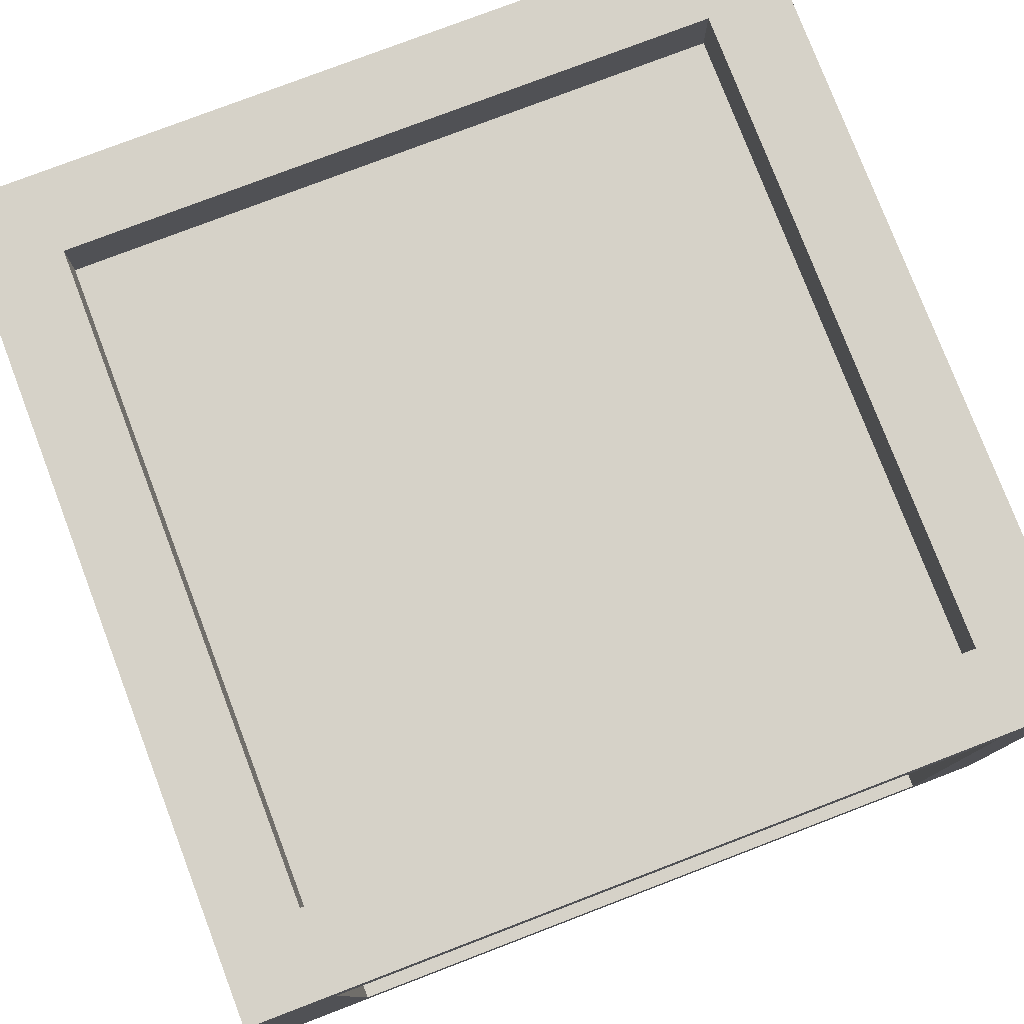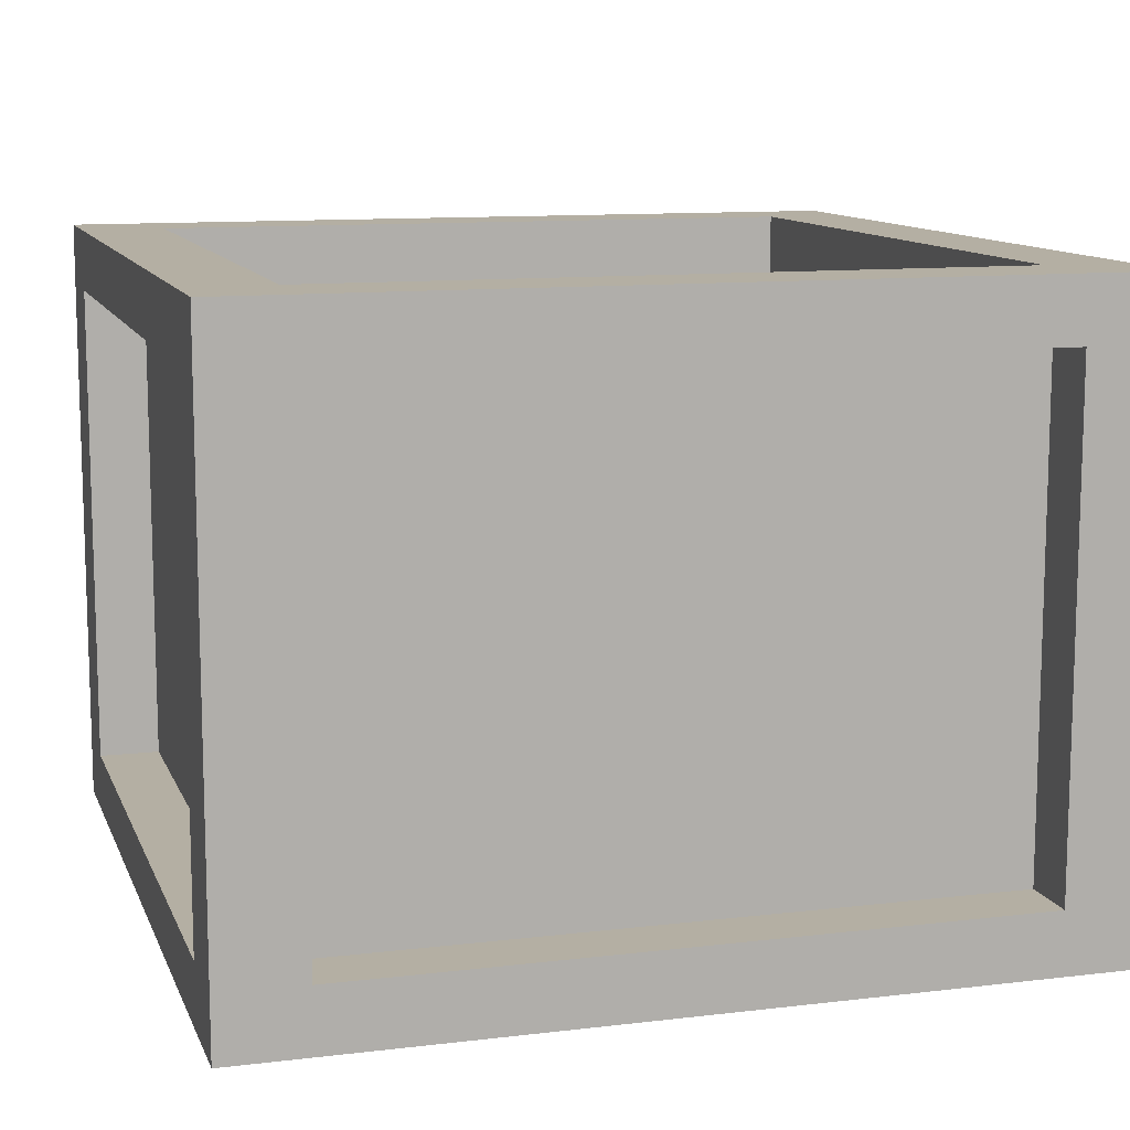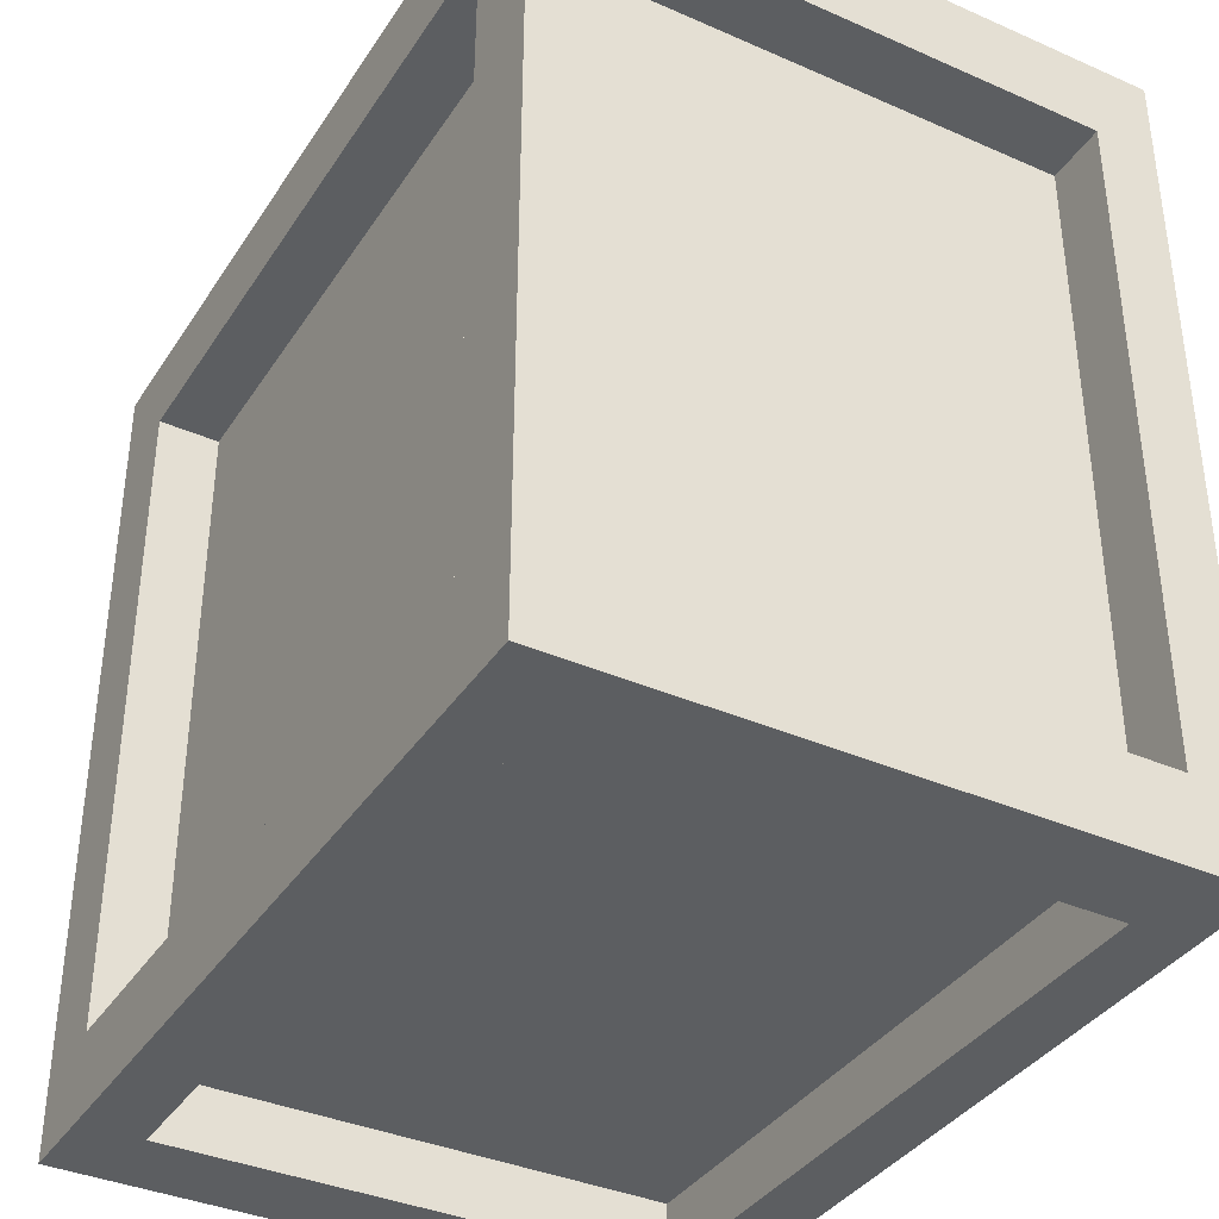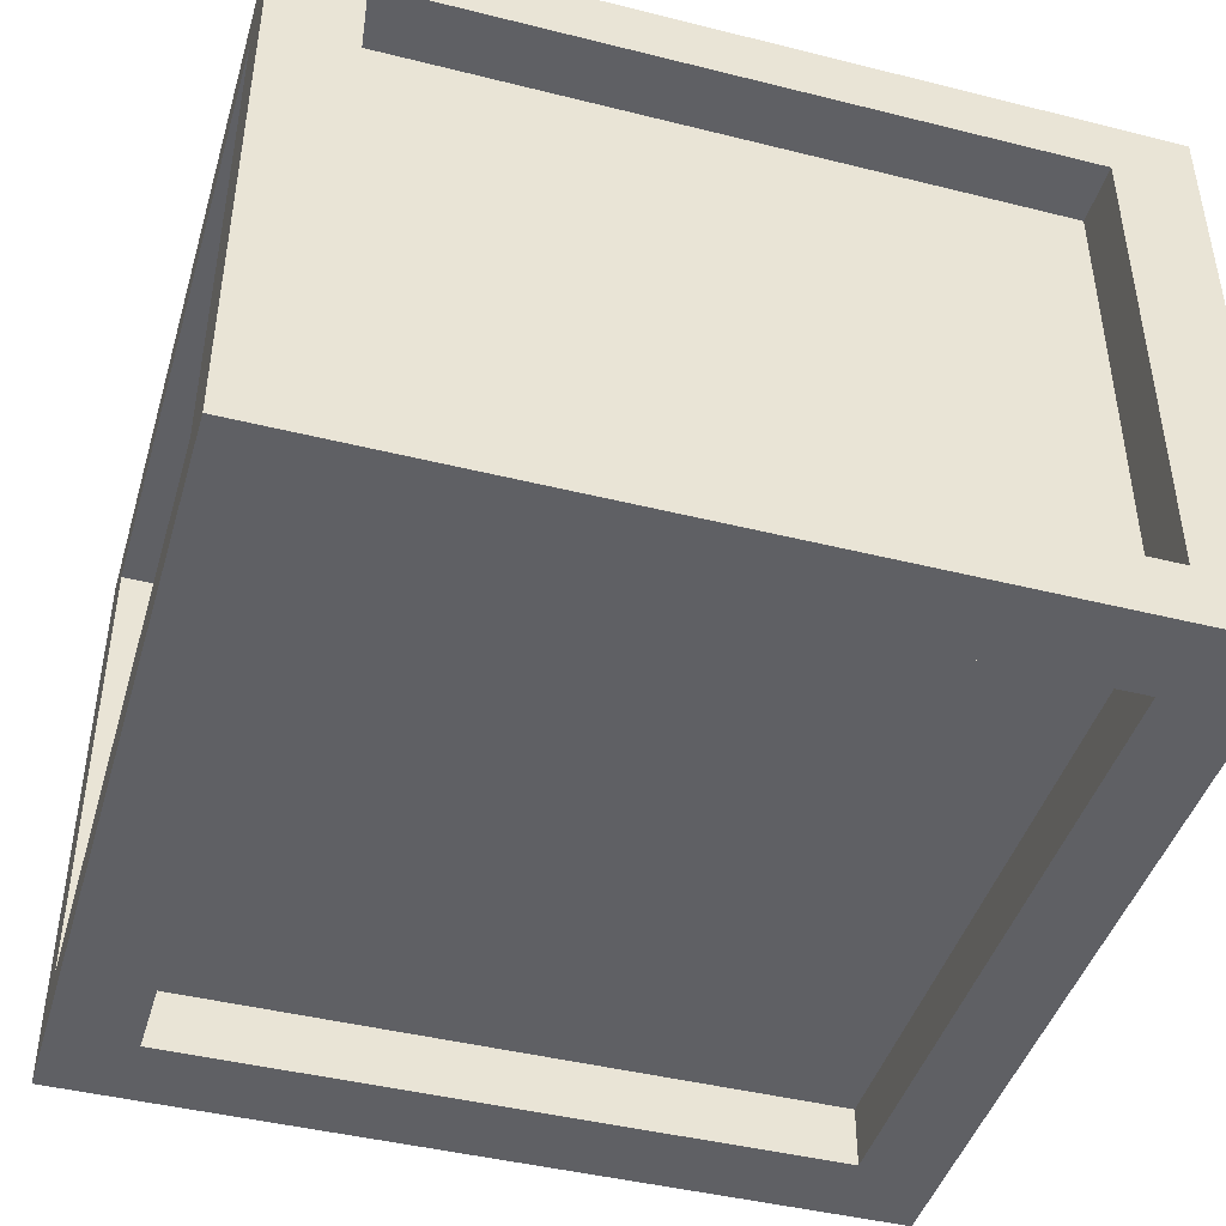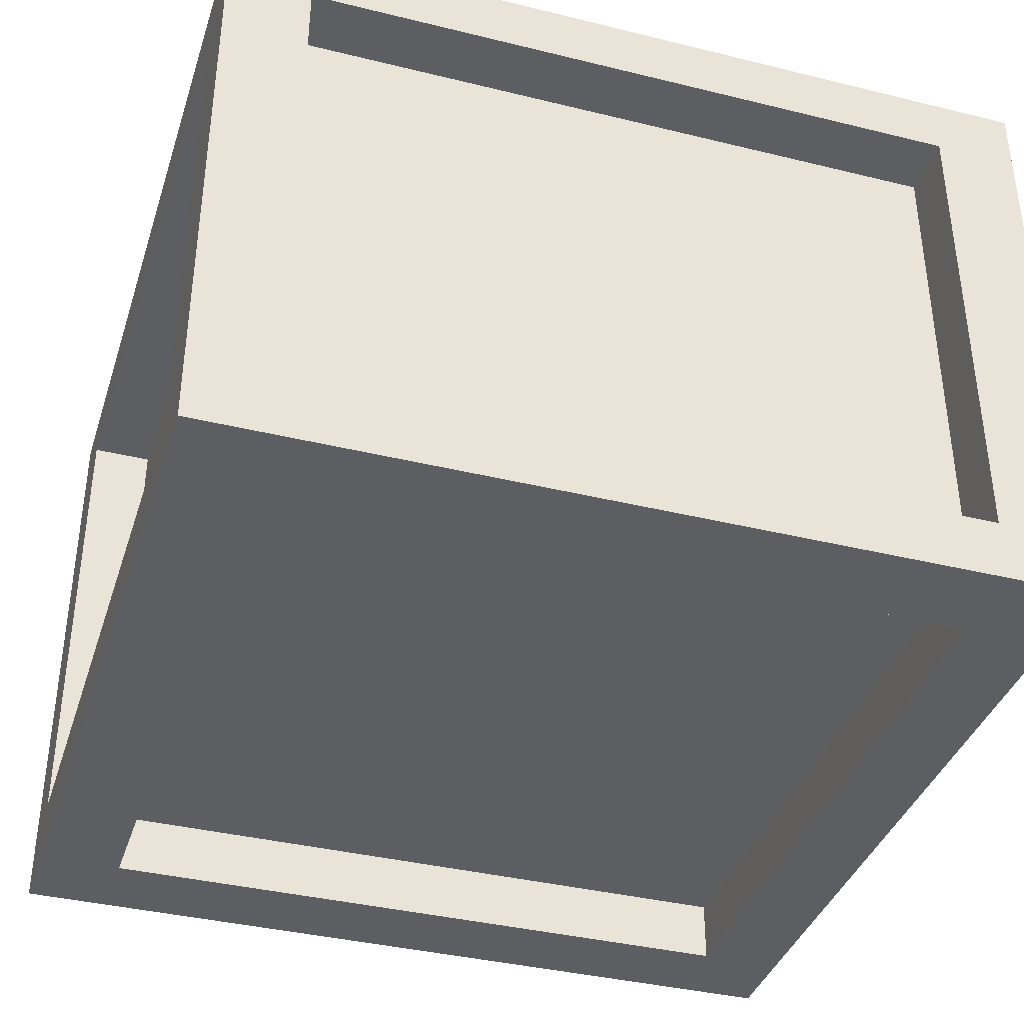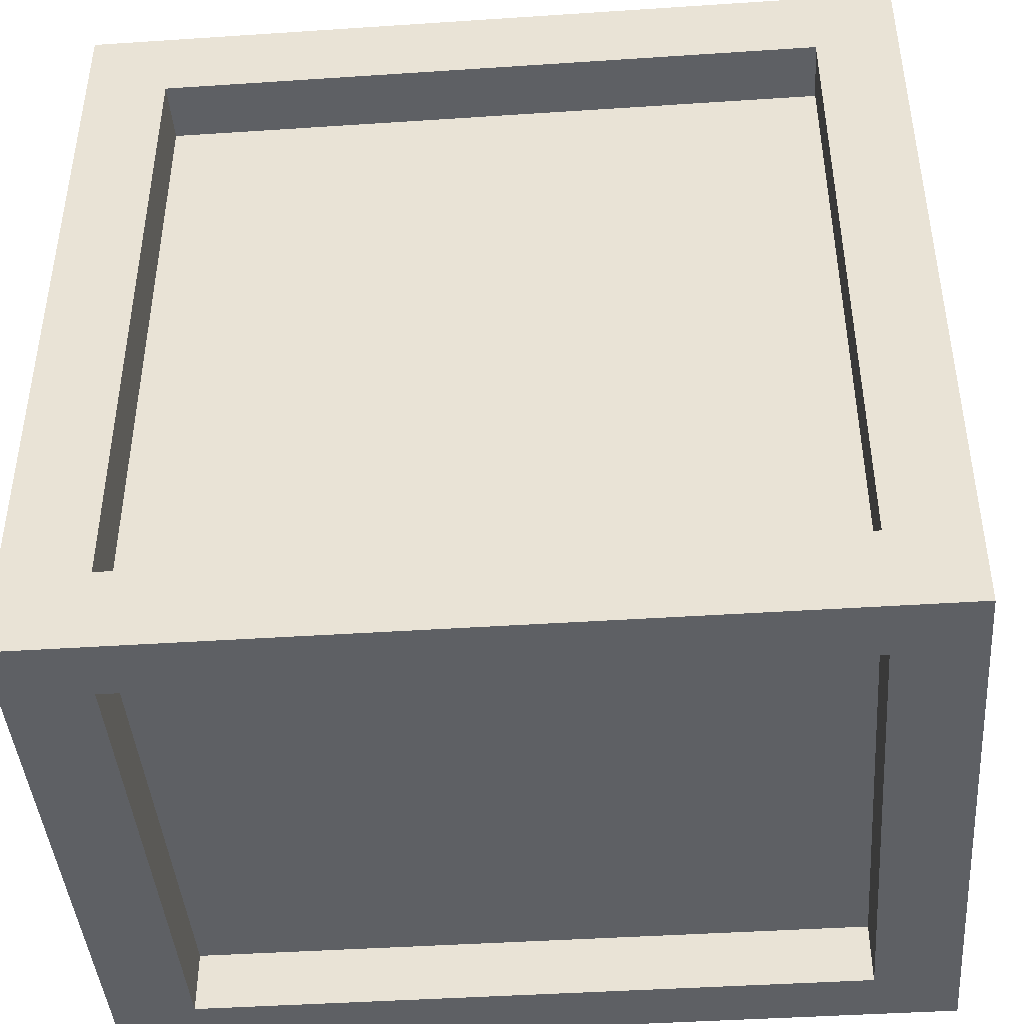
<metadata>
{"format":"obj","ext":"obj","renderer":"f3d","projection":"perspective","resolution":1024,"background":"white","views":[{"elev":78.4,"azim":159.1,"up":"+Y"},{"elev":11.2,"azim":-16.3,"up":"+Y"},{"elev":-37.3,"azim":-119.4,"up":"+Z"},{"elev":-44.1,"azim":-16.3,"up":"+Y"},{"elev":-38.1,"azim":162.7,"up":"+Y"},{"elev":-43.1,"azim":4.5,"up":"+Z"}]}
</metadata>
<code>
o Cube.003_Cube.015
v -8.15 -3.541 -4.675
v -8.15 -0.541 -4.675
v -8.15 -3.541 -8.725
v -8.15 -0.541 -8.725
v -4.1 -3.541 -4.675
v -4.1 -0.541 -4.675
v -4.1 -3.541 -8.725
v -4.1 -0.541 -8.725
v -7.745 -0.541 -5.08
v -7.745 -0.541 -8.32
v -7.745 -3.541 -8.32
v -7.745 -3.541 -5.08
v -4.505 -0.541 -8.32
v -4.505 -3.541 -8.32
v -4.505 -0.541 -5.08
v -4.505 -3.541 -5.08
v -7.745 -0.841 -5.08
v -7.745 -0.841 -8.32
v -7.745 -3.241 -8.32
v -7.745 -3.241 -5.08
v -4.505 -0.841 -8.32
v -4.505 -3.241 -8.32
v -4.505 -0.841 -5.08
v -4.505 -3.241 -5.08
v -7.745 -3.241 -4.675
v -7.745 -0.841 -4.675
v -7.745 -0.841 -8.725
v -7.745 -3.241 -8.725
v -4.505 -0.841 -8.725
v -4.505 -3.241 -8.725
v -4.505 -0.841 -4.675
v -4.505 -3.241 -4.675
v -7.745 -3.241 -4.975
v -7.745 -0.841 -4.975
v -7.745 -0.841 -8.425
v -7.745 -3.241 -8.425
v -4.505 -0.841 -8.425
v -4.505 -3.241 -8.425
v -4.505 -0.841 -4.975
v -4.505 -3.241 -4.975
v -8.15 -3.241 -5.08
v -8.15 -0.841 -5.08
v -8.15 -0.841 -8.32
v -8.15 -3.241 -8.32
v -4.1 -0.841 -8.32
v -4.1 -3.241 -8.32
v -4.1 -0.841 -5.08
v -4.1 -3.241 -5.08
v -7.85 -3.241 -5.08
v -7.85 -0.841 -5.08
v -7.85 -0.841 -8.32
v -7.85 -3.241 -8.32
v -4.4 -0.841 -8.32
v -4.4 -3.241 -8.32
v -4.4 -0.841 -5.08
v -4.4 -3.241 -5.08
f 2 41 1
f 8 27 4
f 3 43 4
f 3 30 7
f 4 13 8
f 7 11 3
f 14 19 11
f 16 22 14
f 1 16 5
f 7 16 14
f 8 15 6
f 3 12 1
f 4 9 10
f 6 9 2
f 11 20 12
f 15 17 9
f 13 23 15
f 10 21 13
f 9 18 10
f 12 24 16
f 28 38 30
f 26 39 31
f 4 28 3
f 5 25 1
f 1 26 2
f 7 29 8
f 2 31 6
f 6 32 5
f 29 35 27
f 25 34 26
f 32 33 25
f 31 40 32
f 30 37 29
f 27 36 28
f 47 53 45
f 46 56 48
f 7 48 5
f 6 45 8
f 8 46 7
f 1 44 3
f 4 42 2
f 5 47 6
f 41 52 44
f 43 50 42
f 48 55 47
f 45 54 46
f 44 51 43
f 42 49 41
f 2 42 41
f 8 29 27
f 3 44 43
f 3 28 30
f 4 10 13
f 7 14 11
f 14 22 19
f 16 24 22
f 1 12 16
f 7 5 16
f 8 13 15
f 3 11 12
f 4 2 9
f 6 15 9
f 11 19 20
f 15 23 17
f 13 21 23
f 10 18 21
f 9 17 18
f 12 20 24
f 28 36 38
f 26 34 39
f 4 27 28
f 5 32 25
f 1 25 26
f 7 30 29
f 2 26 31
f 6 31 32
f 29 37 35
f 25 33 34
f 32 40 33
f 31 39 40
f 30 38 37
f 27 35 36
f 47 55 53
f 46 54 56
f 7 46 48
f 6 47 45
f 8 45 46
f 1 41 44
f 4 43 42
f 5 48 47
f 41 49 52
f 43 51 50
f 48 56 55
f 45 53 54
f 44 52 51
f 42 50 49
f 19 24 20
f 21 17 23
f 37 36 35
f 34 40 39
f 51 49 50
f 55 54 53
f 19 22 24
f 21 18 17
f 37 38 36
f 34 33 40
f 51 52 49
f 55 56 54

</code>
